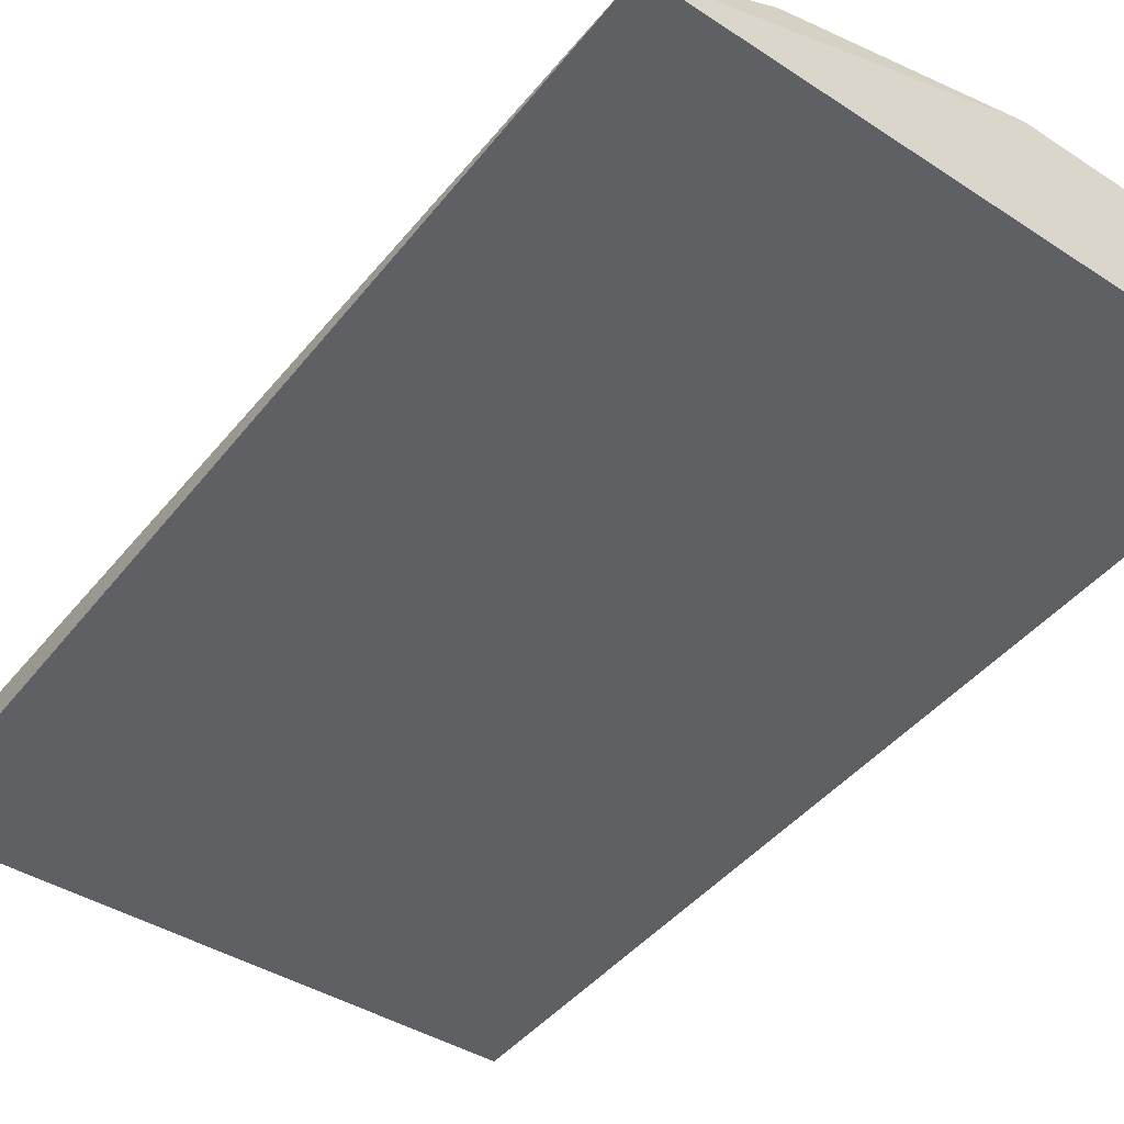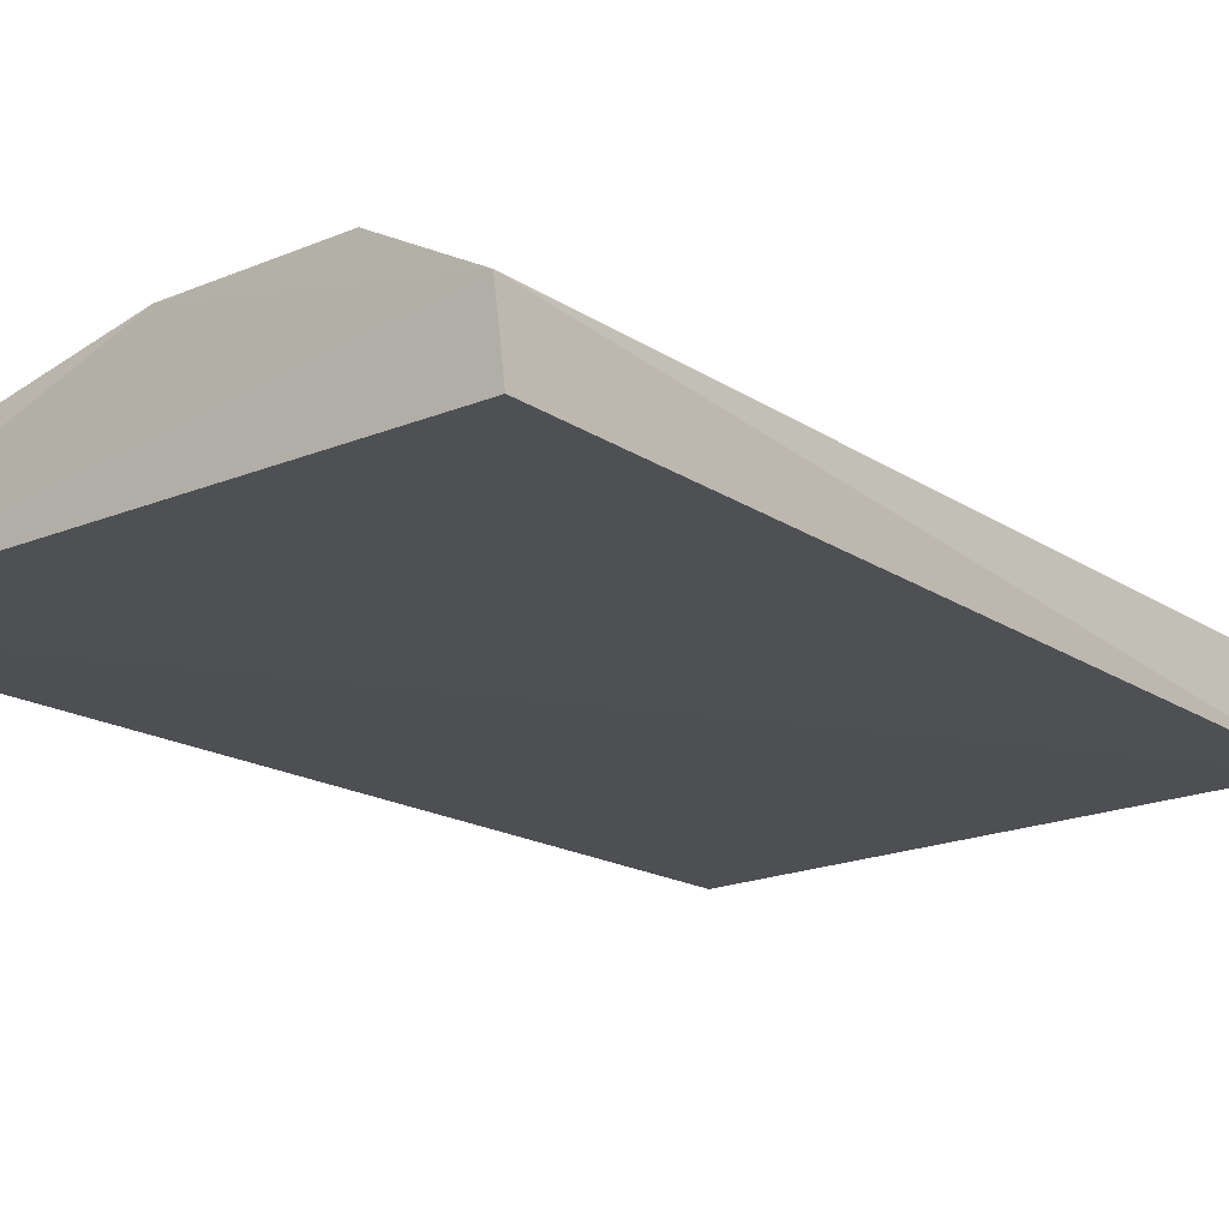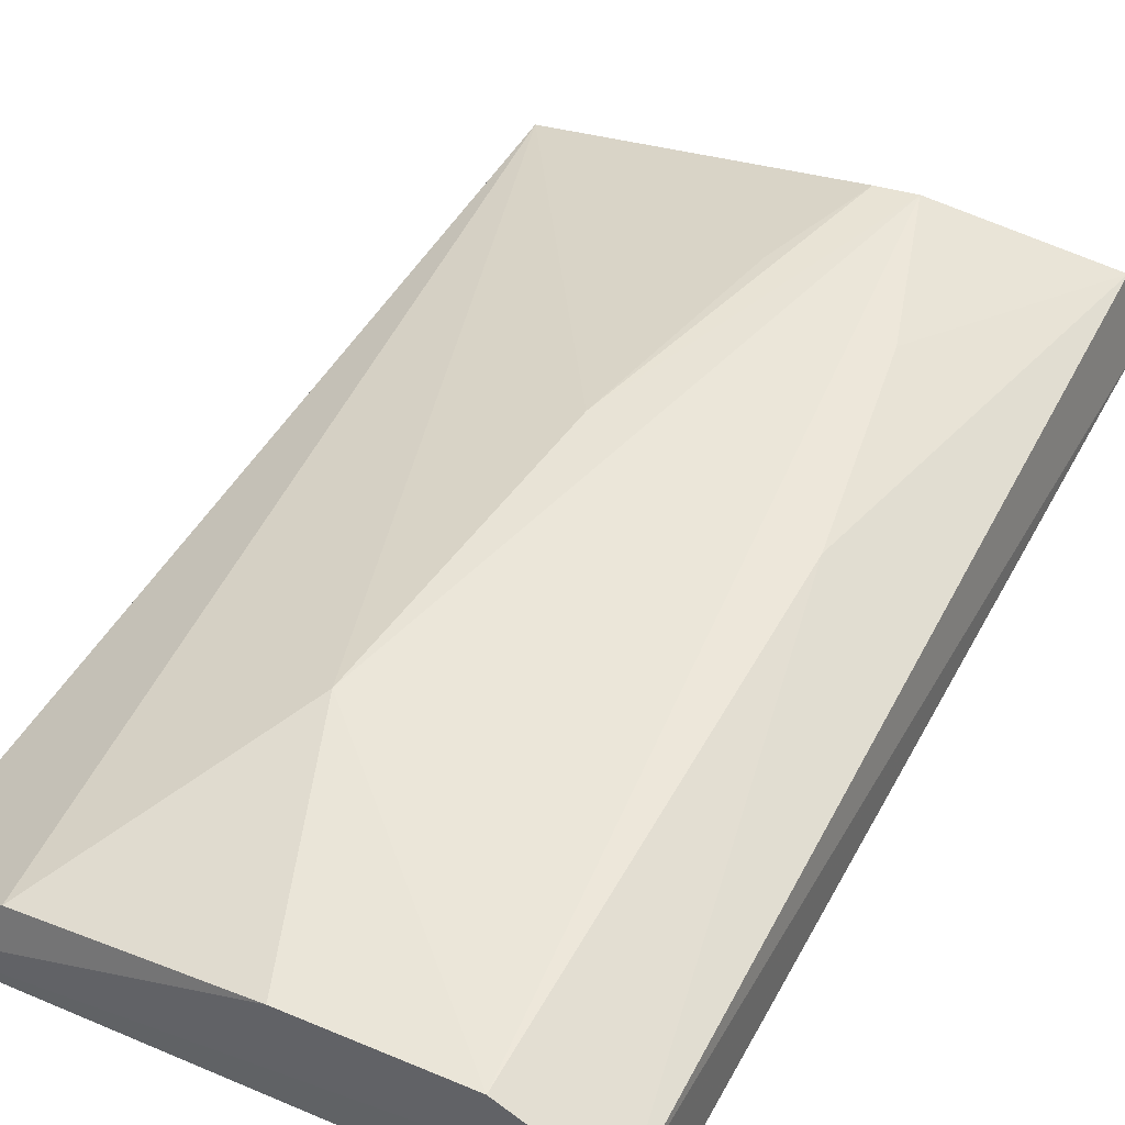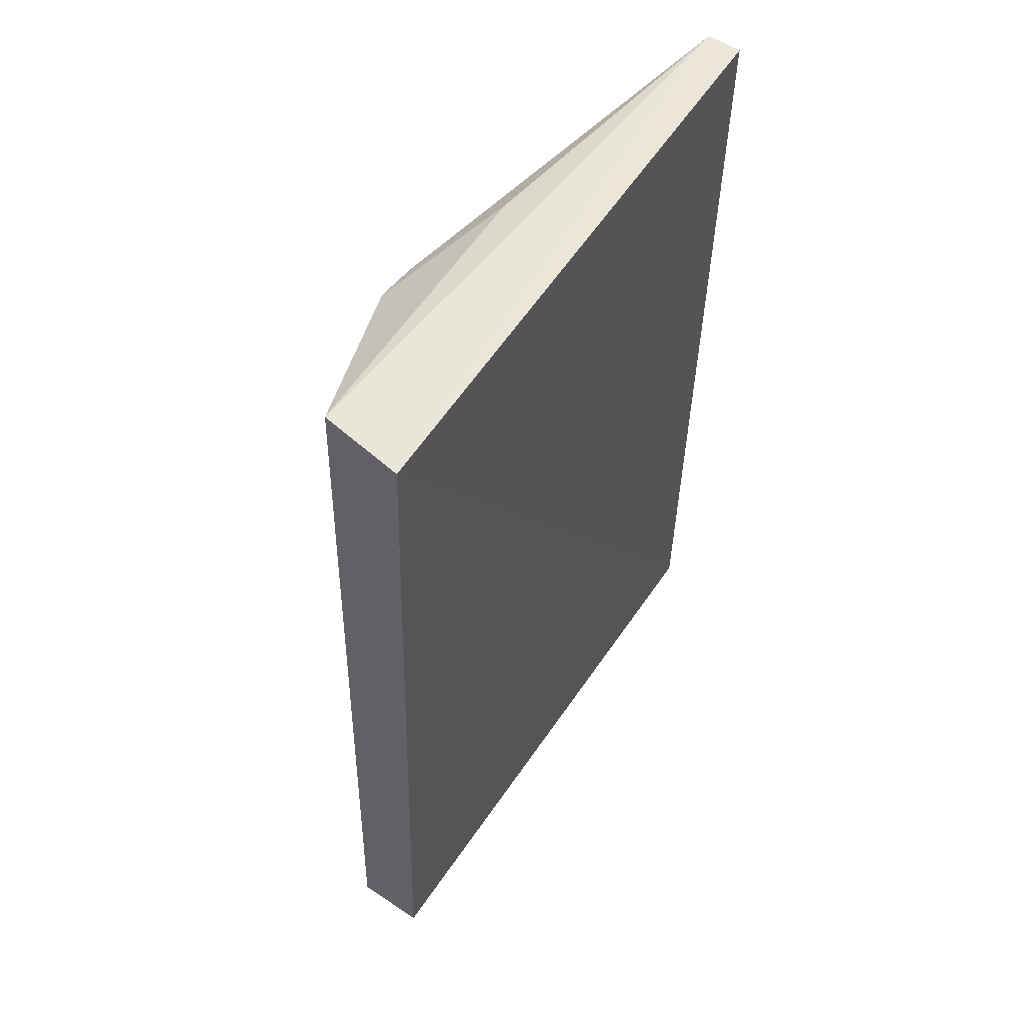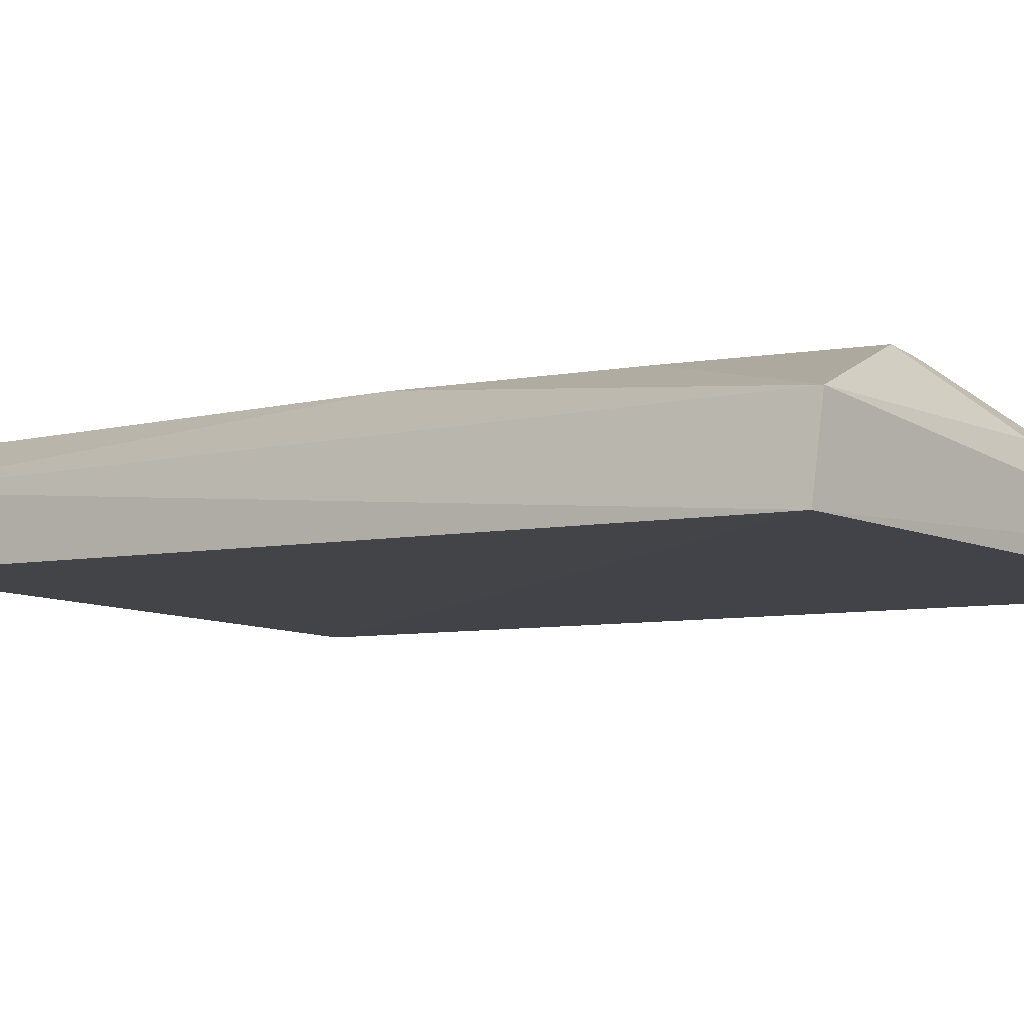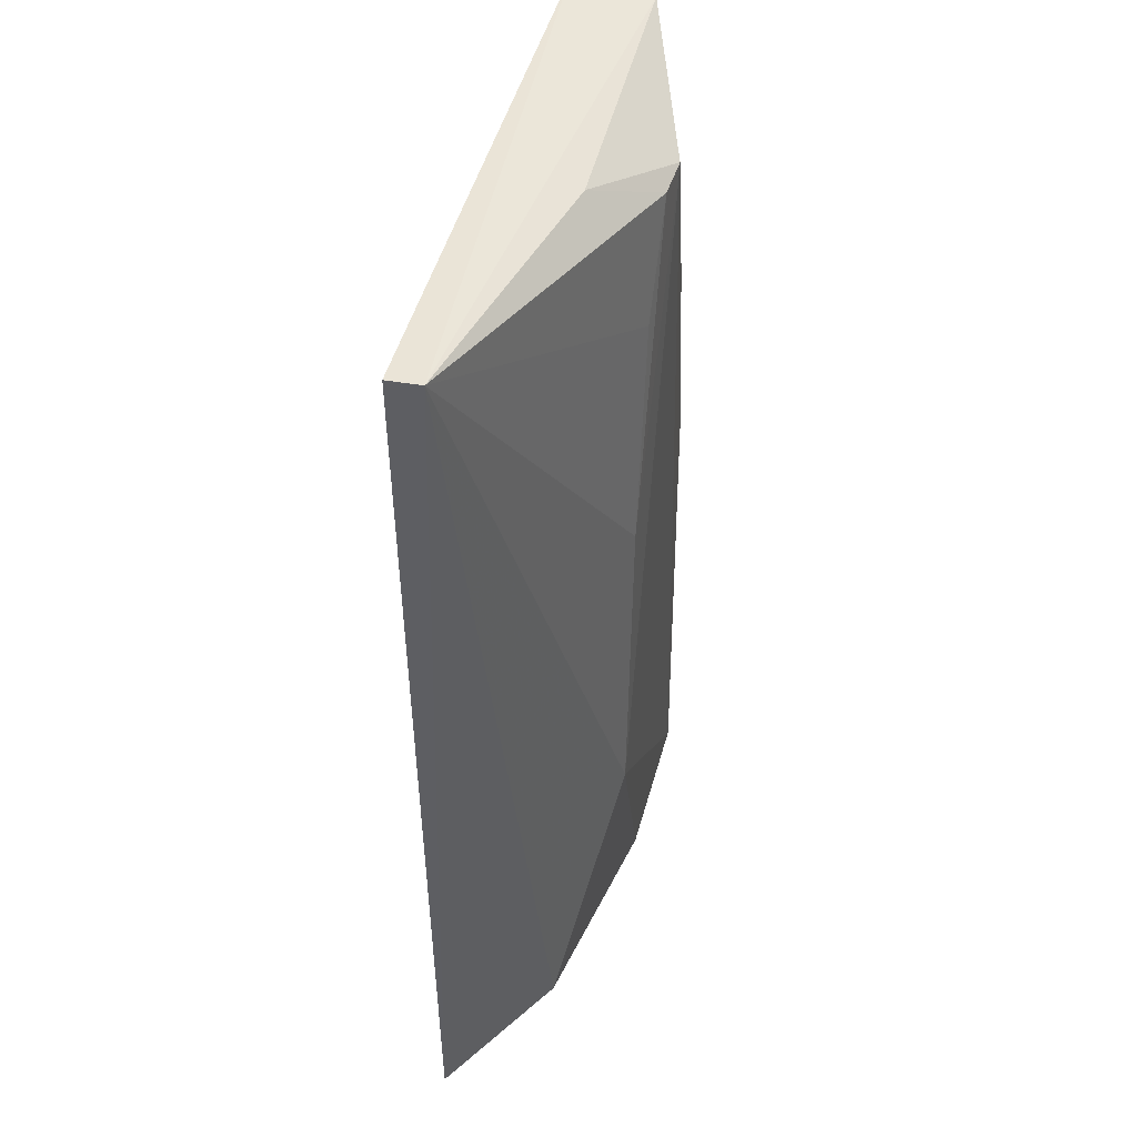
<metadata>
{"format":"obj","ext":"obj","renderer":"f3d","projection":"perspective","resolution":1024,"background":"white","views":[{"elev":-44.9,"azim":-36.6,"up":"+Z"},{"elev":-16.7,"azim":38.9,"up":"+Z"},{"elev":48.2,"azim":28.2,"up":"+Z"},{"elev":57.1,"azim":121.3,"up":"+Y"},{"elev":-6.9,"azim":129.7,"up":"+Z"},{"elev":46.7,"azim":-77.1,"up":"+Y"}]}
</metadata>
<code>
v 0.117 -0.08093 0.01717
v 0.1346 -0.1609 0.01264
v 0.1335 -0.07621 0.004787
v 0.08259 -0.07602 0.00352
v 0.09248 -0.1611 0.01246
v 0.0813 -0.1624 0.004623
v 0.1319 -0.07626 0.01215
v 0.126 -0.1612 0.01704
v 0.08255 -0.07589 0.006454
v 0.1351 -0.1606 0.006354
v 0.1033 -0.1402 0.01682
v 0.1253 -0.1157 0.01684
v 0.1119 -0.1616 0.01647
v 0.1069 -0.07698 0.01188
v 0.1058 -0.1113 0.01664
v 0.1218 -0.09587 0.01688
v 0.1134 -0.08123 0.01682
v 0.1097 -0.09149 0.01646
f 6 4 3
f 7 2 3
f 9 6 5
f 9 4 6
f 9 7 3
f 9 3 4
f 10 6 3
f 10 3 2
f 10 2 6
f 11 8 1
f 11 9 5
f 12 1 8
f 12 8 2
f 12 2 7
f 13 6 2
f 13 2 8
f 13 5 6
f 13 11 5
f 13 8 11
f 14 1 7
f 14 7 9
f 15 11 1
f 15 9 11
f 16 12 7
f 16 7 1
f 16 1 12
f 17 14 9
f 17 1 14
f 17 15 1
f 18 17 9
f 18 9 15
f 18 15 17

</code>
